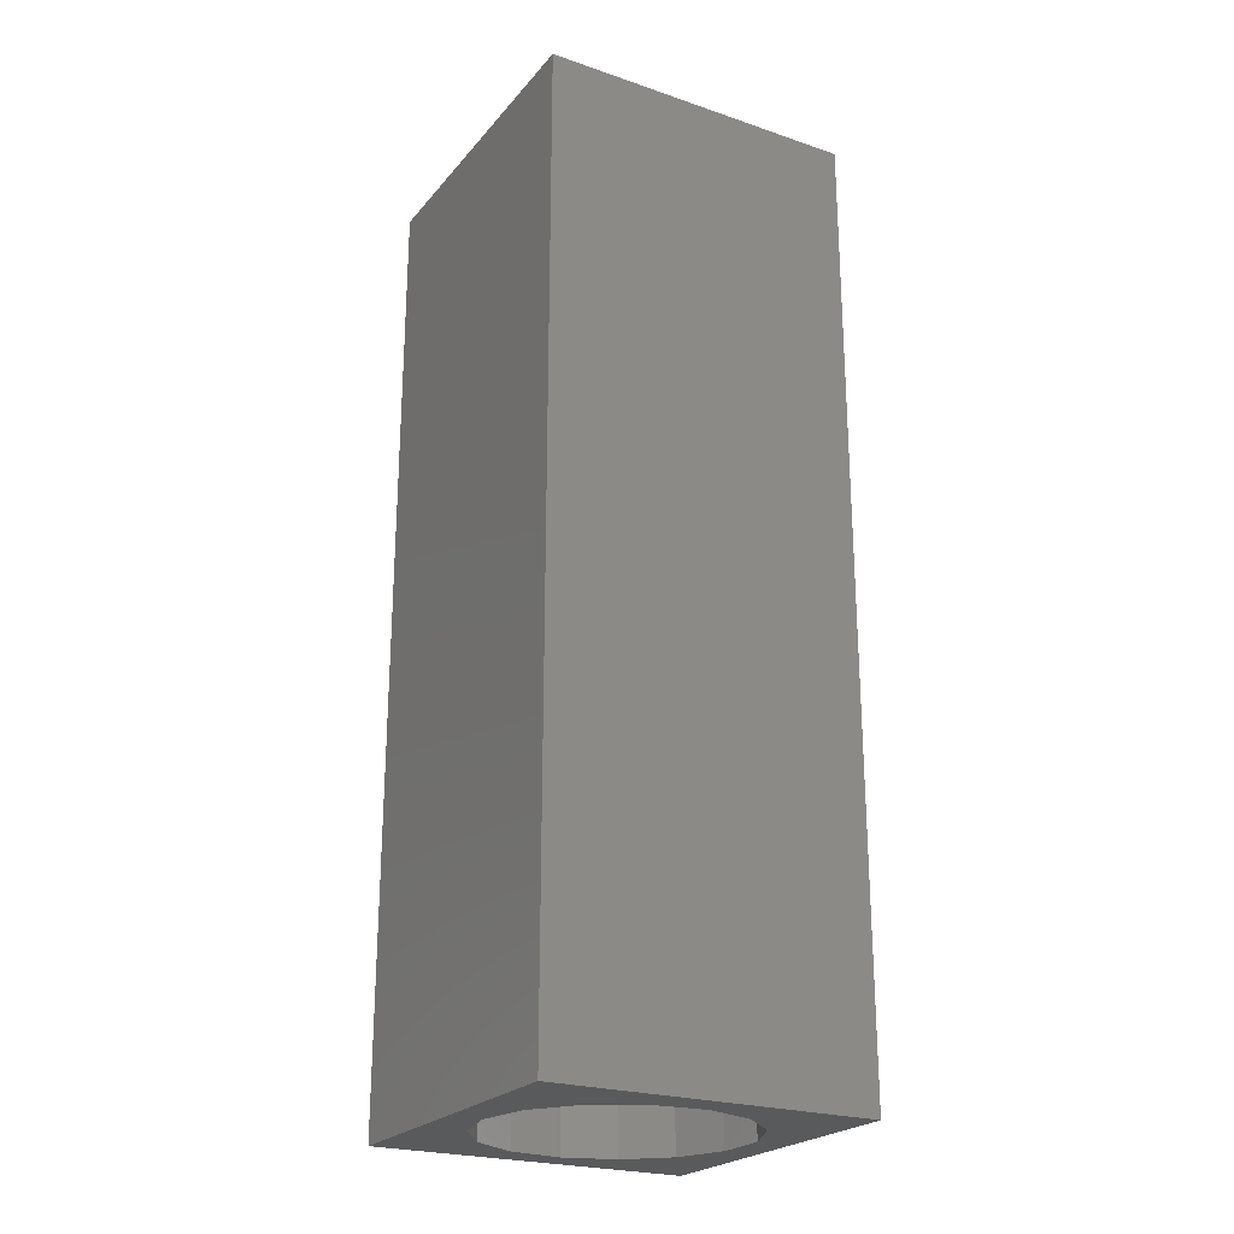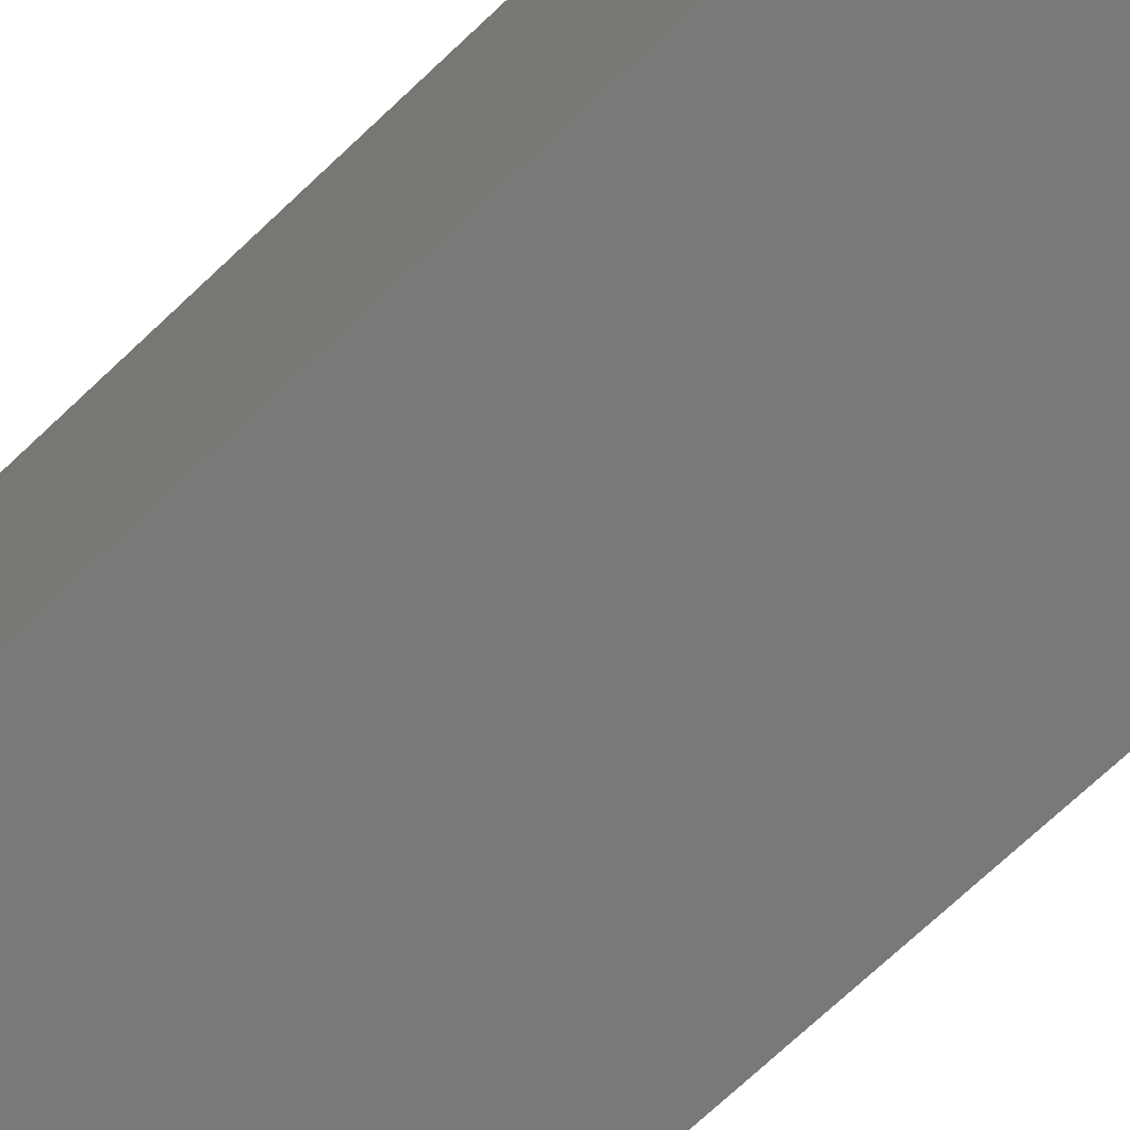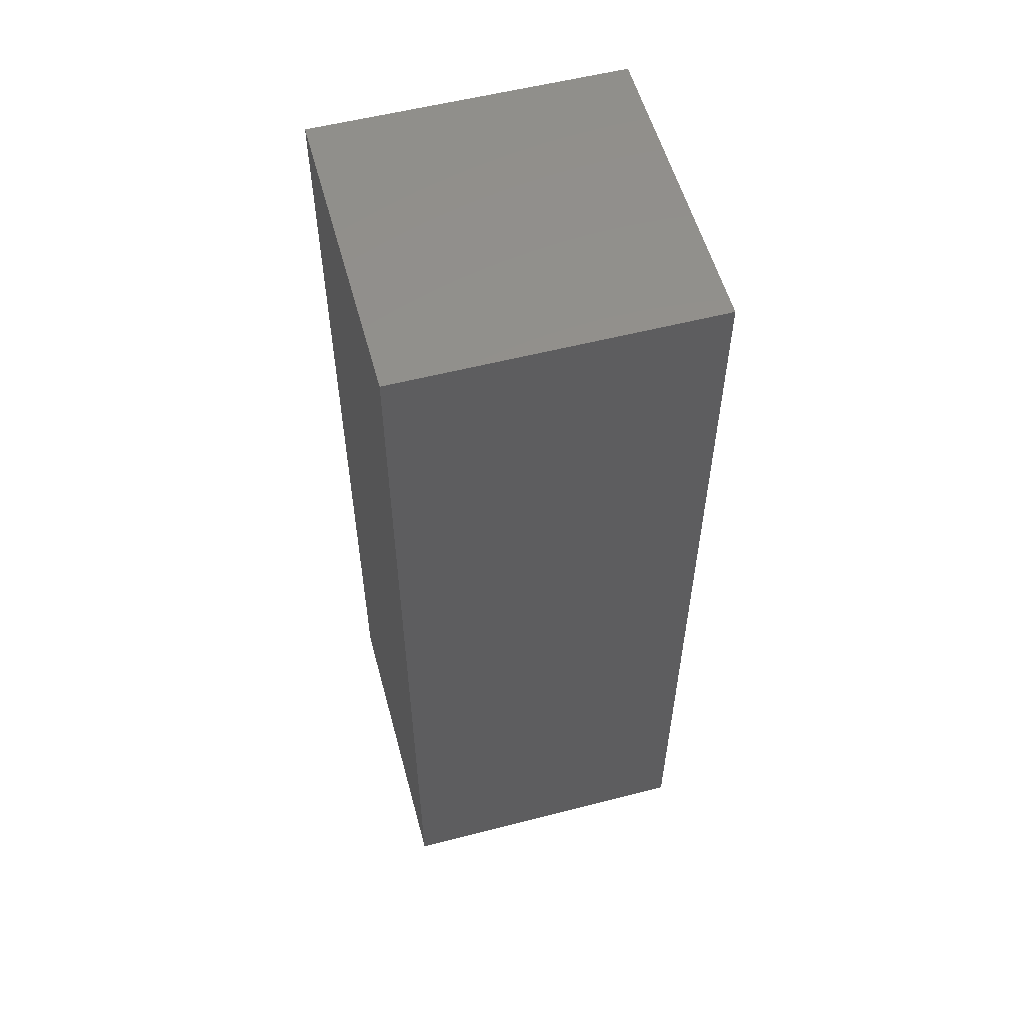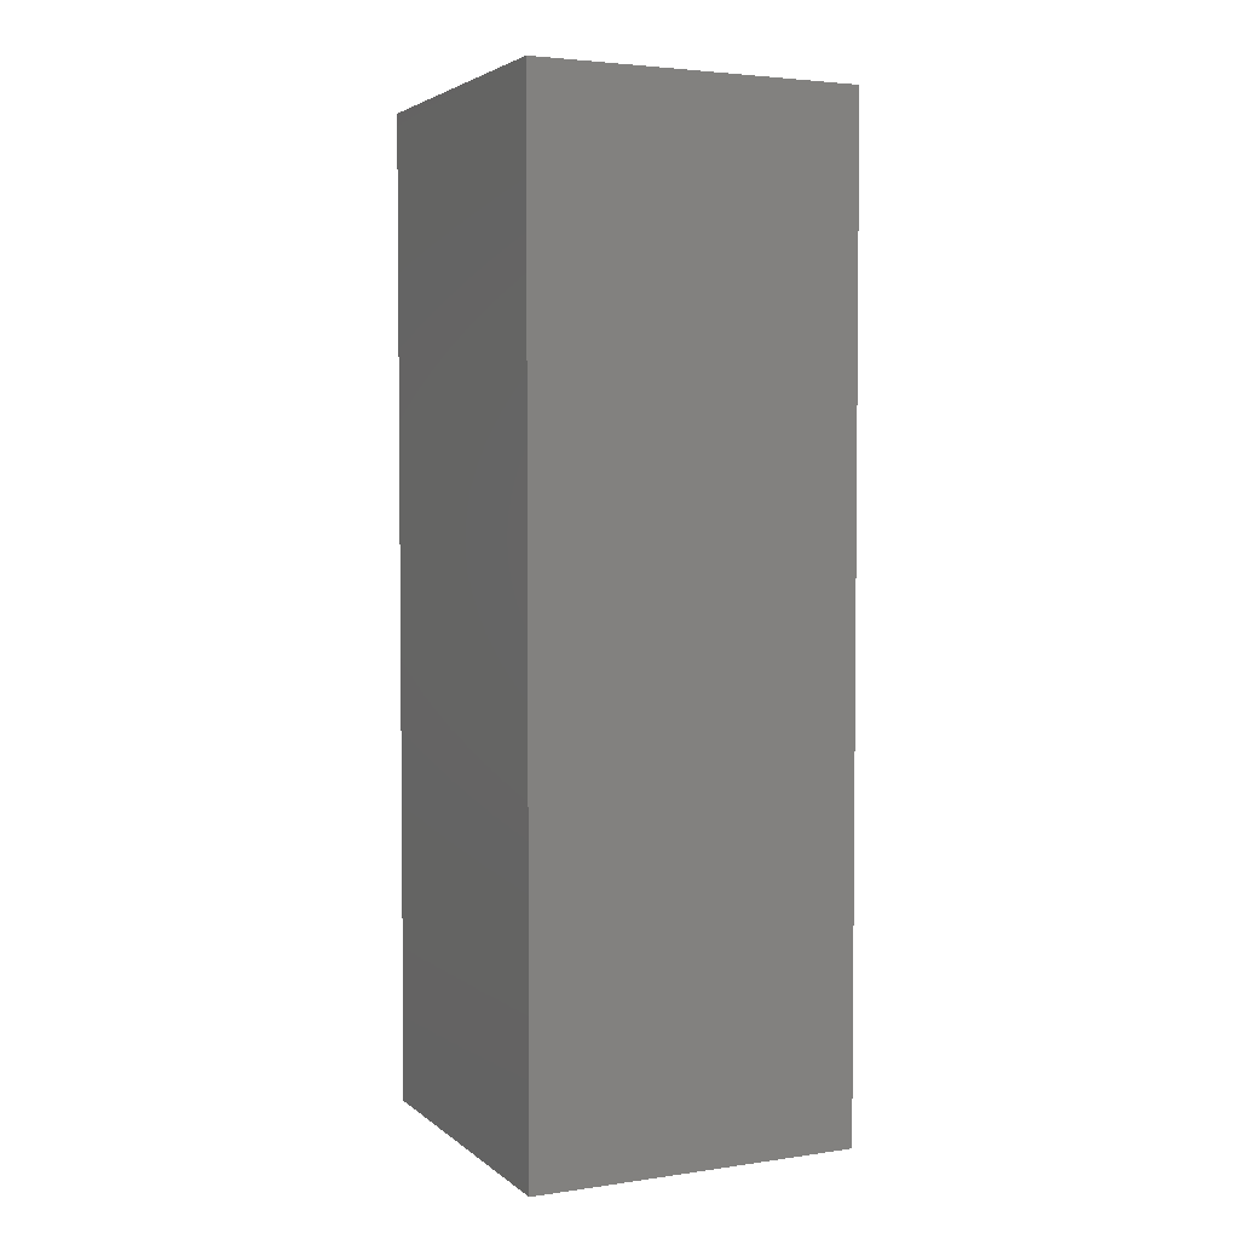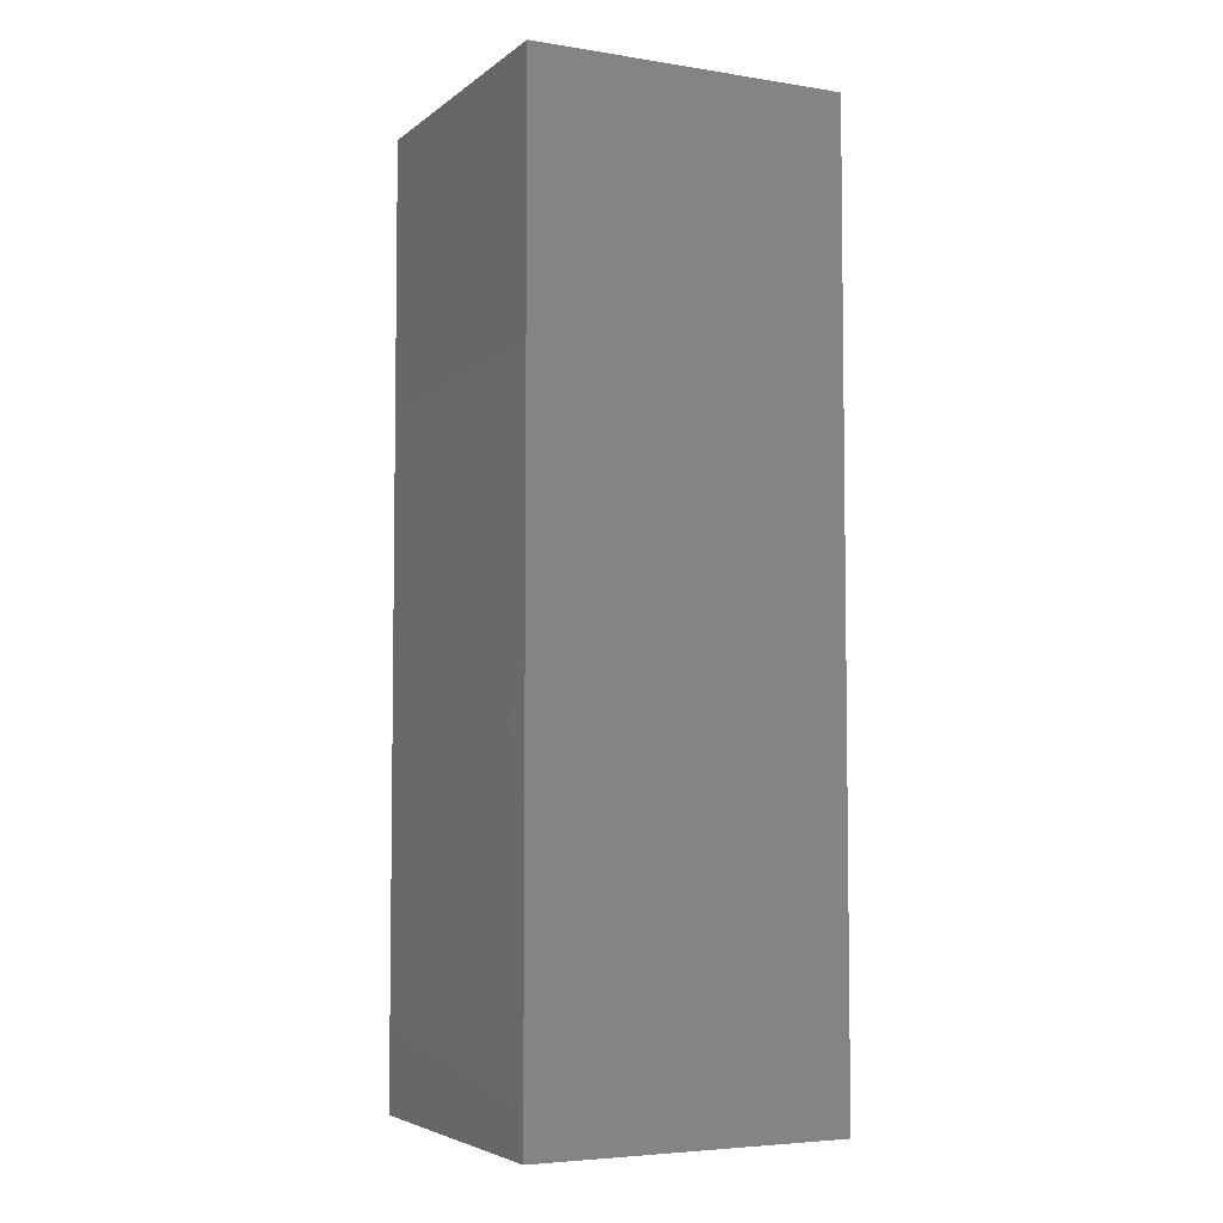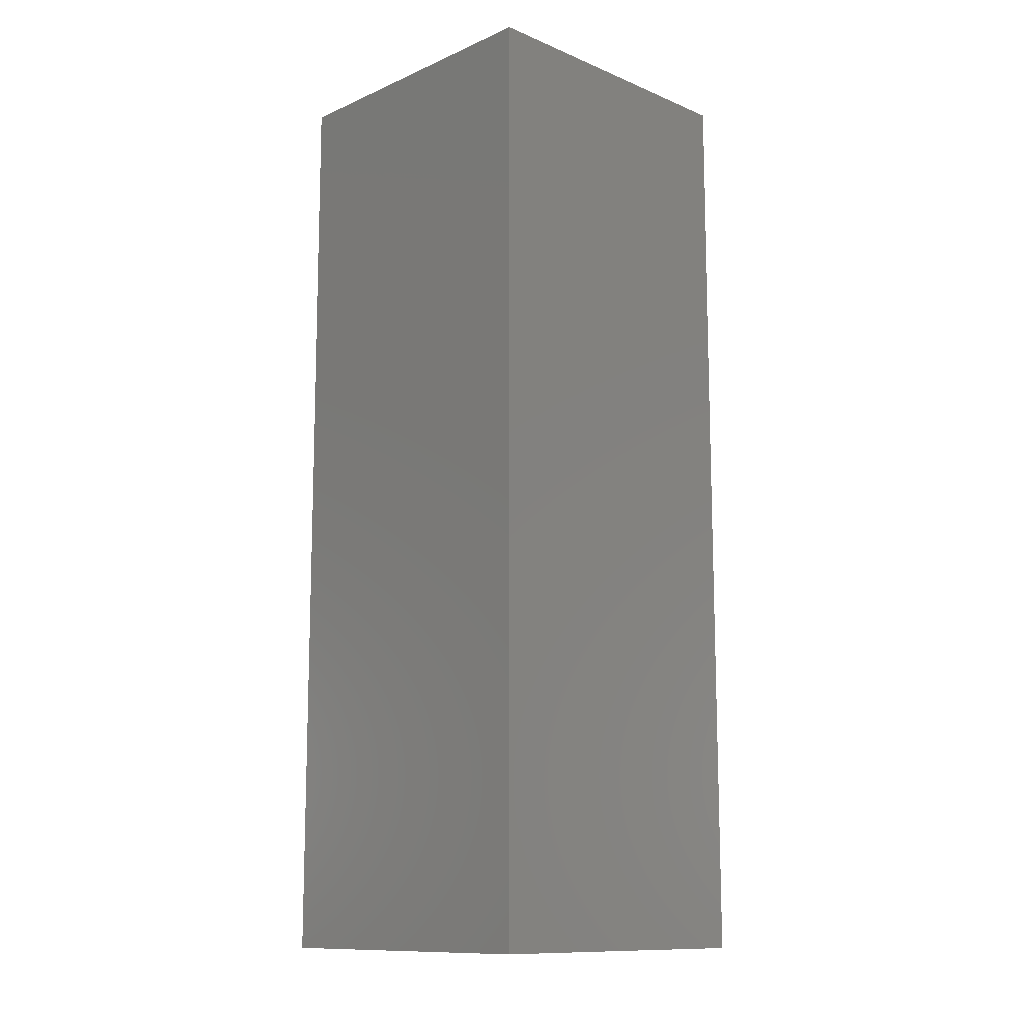
<metadata>
{"format":"stl","ext":"stl","renderer":"f3d","projection":"perspective","resolution":1024,"background":"white","views":[{"elev":-23.6,"azim":150.4,"up":"+Z"},{"elev":-71.6,"azim":133.4,"up":"+Y"},{"elev":55.9,"azim":-105.1,"up":"+Z"},{"elev":3.7,"azim":64.9,"up":"+Z"},{"elev":-5.0,"azim":-116.1,"up":"+Z"},{"elev":-12.0,"azim":-44.3,"up":"+Z"}]}
</metadata>
<code>
# stl→obj: 38 verts, 72 faces
v 5 0 15
v 5 5 0
v 5 5 15
v 5 0 0
v 0 5 15
v 0 0 15
v 4.5 2.5 0
v 4.327 1.687 0
v 3.838 1.014 0
v 3.118 0.5979 0
v 2.291 0.511 0
v 0.5437 2.084 0
v 0 0 0
v 0.5437 2.916 0
v 0.882 1.324 0
v 1.5 0.7679 0
v 4.327 3.313 0
v 3.838 3.986 0
v 3.118 4.402 0
v 2.291 4.489 0
v 0 5 0
v 1.5 4.232 0
v 0.882 3.676 0
v 0.5437 2.084 7.74
v 0.5437 2.916 7.74
v 3.838 3.986 7.74
v 4.327 3.313 7.74
v 4.5 2.5 7.74
v 3.118 4.402 7.74
v 2.291 4.489 7.74
v 3.118 0.5979 7.74
v 3.838 1.014 7.74
v 1.5 4.232 7.74
v 0.882 3.676 7.74
v 4.327 1.687 7.74
v 2.291 0.511 7.74
v 1.5 0.7679 7.74
v 0.882 1.324 7.74
f 1 2 3
f 2 1 4
f 5 1 3
f 1 5 6
f 4 7 2
f 4 8 7
f 4 9 8
f 4 10 9
f 4 11 10
f 12 13 14
f 15 13 12
f 16 13 15
f 11 13 16
f 13 11 4
f 17 2 7
f 18 2 17
f 19 2 18
f 20 2 19
f 20 21 2
f 22 21 20
f 23 21 22
f 14 21 23
f 21 14 13
f 13 5 21
f 5 13 6
f 2 5 3
f 5 2 21
f 13 1 6
f 1 13 4
f 24 14 25
f 14 24 12
f 17 26 18
f 26 17 27
f 7 27 17
f 27 7 28
f 19 26 29
f 26 19 18
f 20 29 30
f 29 20 19
f 9 31 32
f 31 9 10
f 23 33 34
f 33 23 22
f 25 23 34
f 23 25 14
f 9 35 8
f 35 9 32
f 8 28 7
f 28 8 35
f 22 30 33
f 30 22 20
f 10 36 31
f 36 10 11
f 35 27 28
f 32 27 35
f 32 26 27
f 31 26 32
f 31 29 26
f 36 29 31
f 36 30 29
f 37 30 36
f 37 33 30
f 38 33 37
f 38 34 33
f 24 34 38
f 34 24 25
f 16 38 37
f 38 16 15
f 38 12 24
f 12 38 15
f 11 37 36
f 37 11 16

</code>
